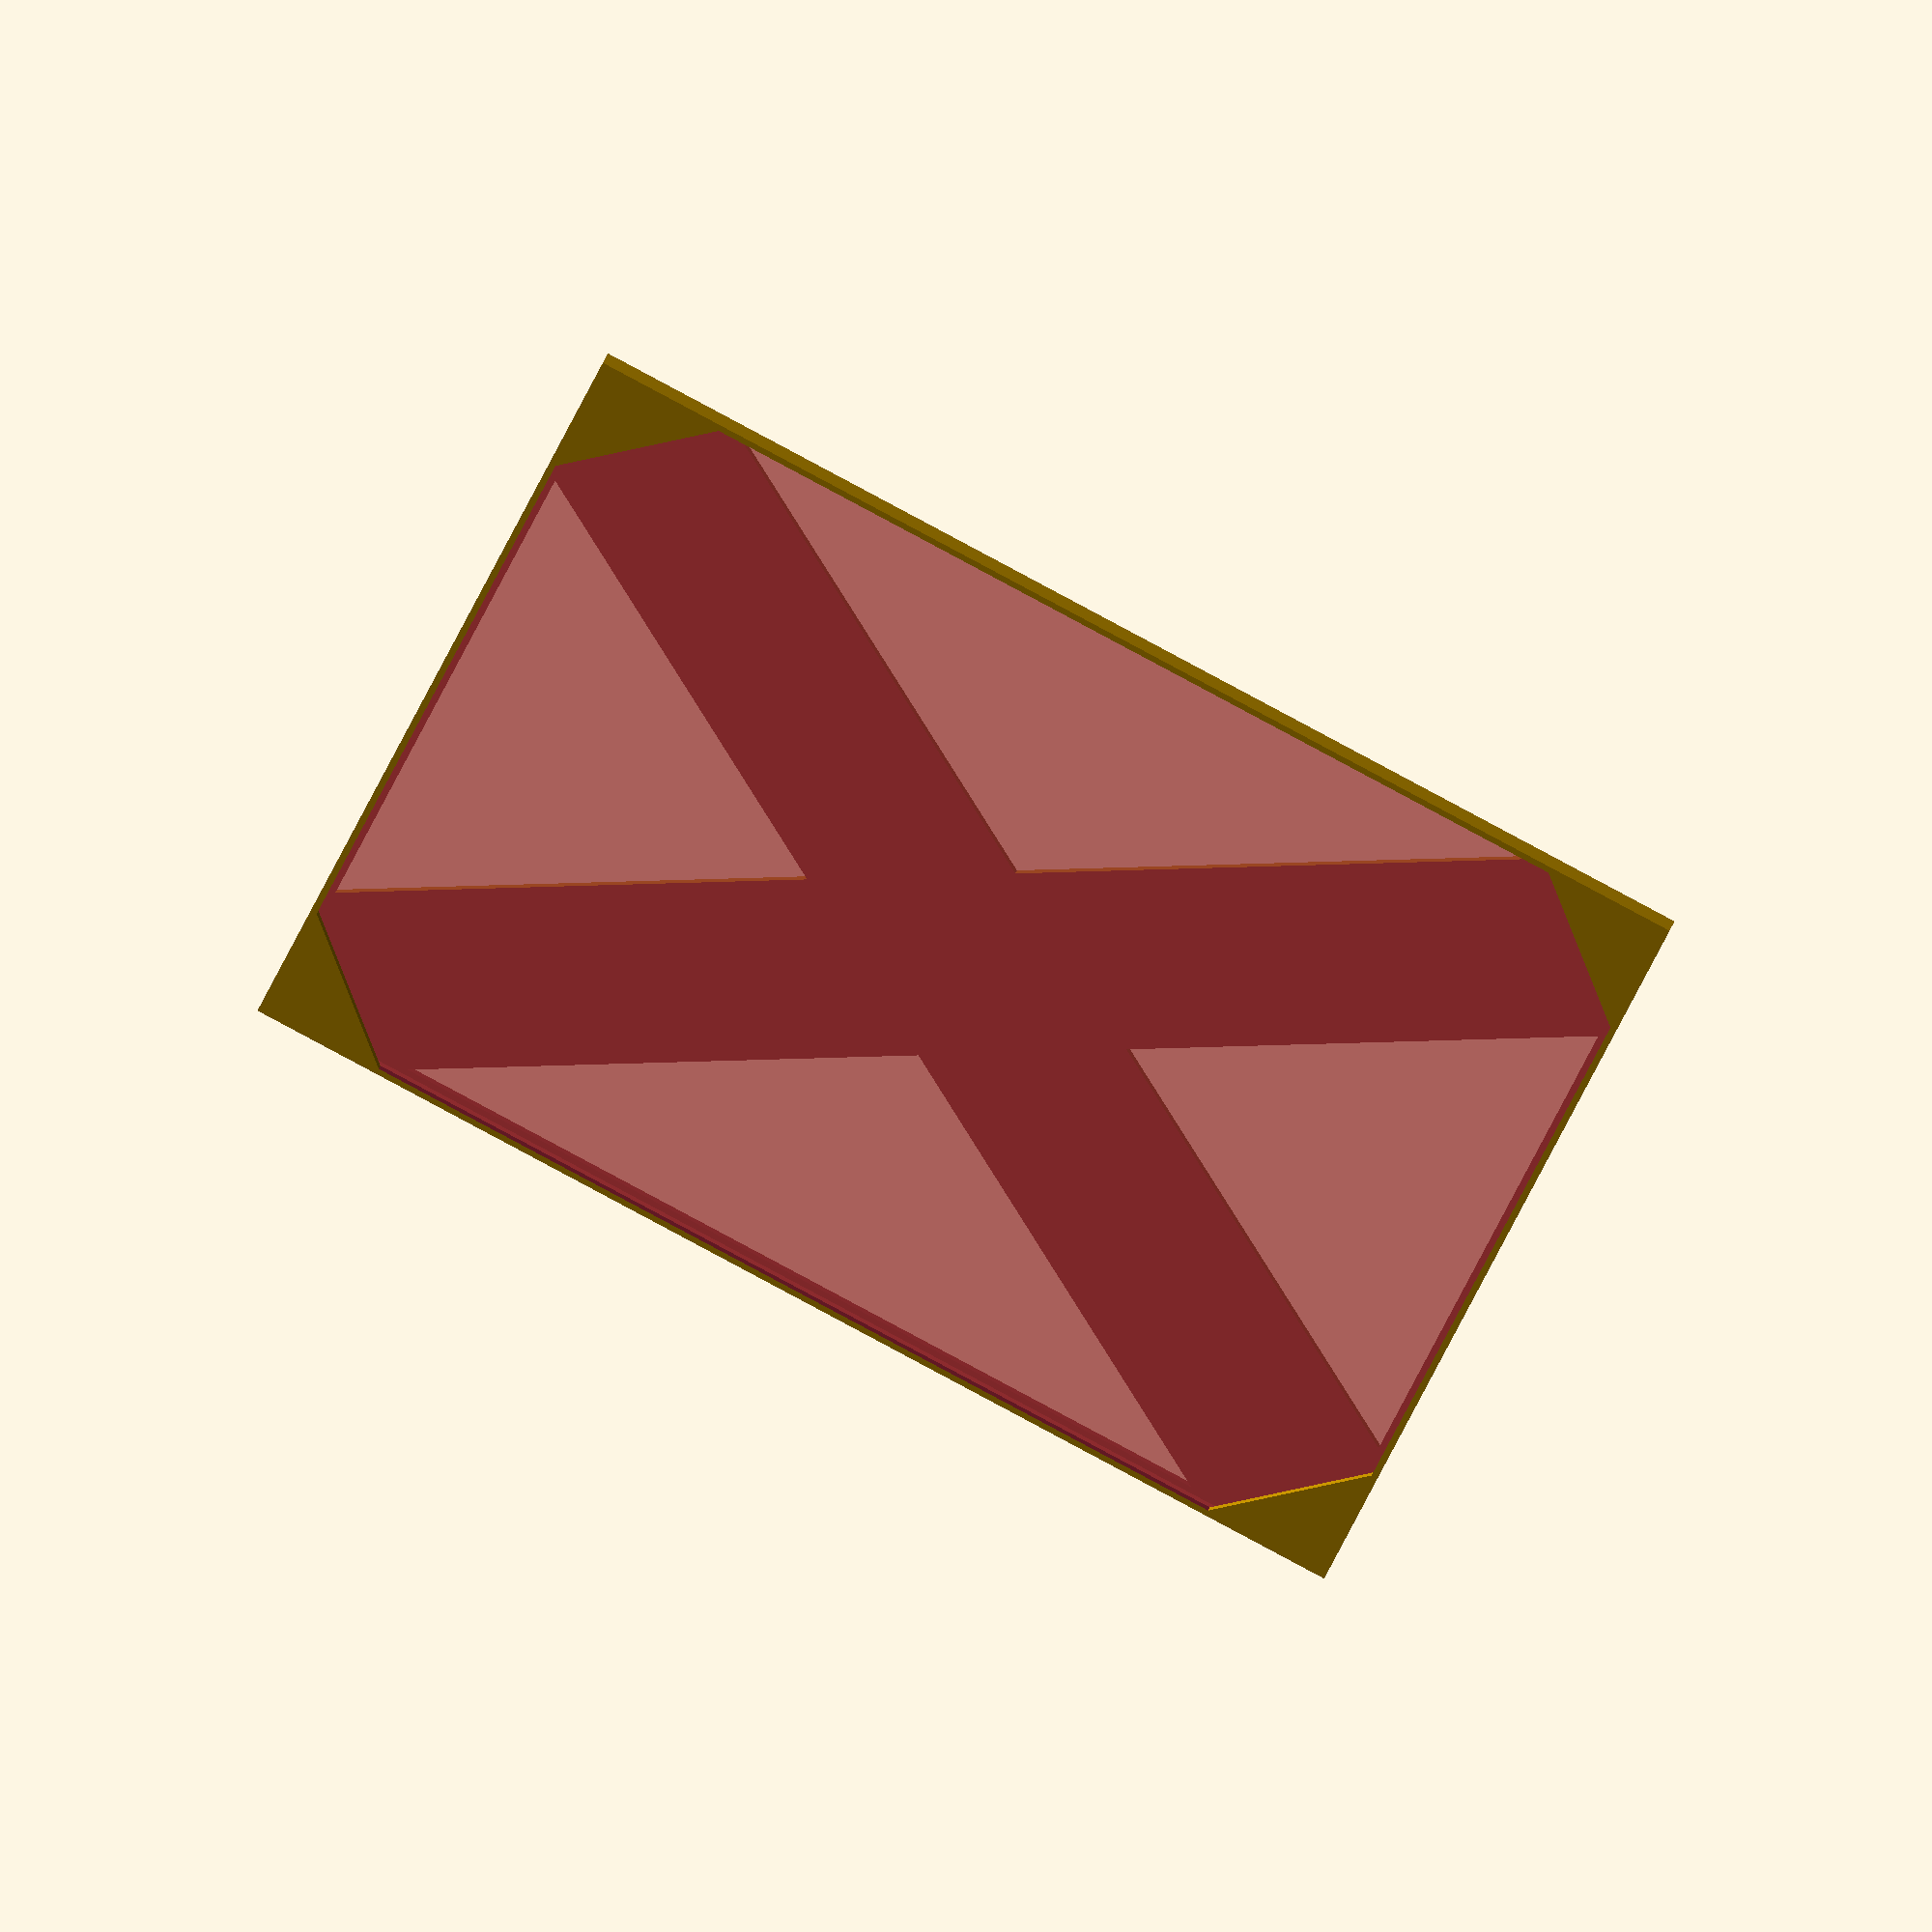
<openscad>
photo_width = 5*25.4;
photo_height = 7*25.4;

edge = 1;
overlap = 15;

tolerance = 1;
slot_thickness = 1;

frame_width = photo_width + 2 * edge + 2 * tolerance;
frame_height = photo_height + 2 * edge + 2 * tolerance;
frame_thickness = 2*edge + slot_thickness;

slot_width = photo_width + 2 * tolerance;
slot_height = photo_height + 2 * tolerance;

photo_angle = 80;
base_thickness = 3;

module frame_box() {
  // Frame
  cube([frame_width, frame_height, frame_thickness], center = true);
}

module corners() {
  translate([frame_width/2, frame_height/2, 0])
    rotate([0,0,45])
      cube(2*overlap, center = true);
  translate([frame_width/2, -frame_height/2, 0])
    rotate([0,0,45])
      cube(2*overlap, center = true);
  translate([-frame_width/2, -frame_height/2, 0])
    rotate([0,0,45])
      cube(2*overlap, center = true);
  translate([-frame_width/2, frame_height/2, 0])
    rotate([0,0,45])
      cube(2*overlap, center = true);
}

module frame_x() {
  overlap_side = sqrt(2) * overlap;
  echo("Overlap_side = ", overlap_side);
  theta_x = photo_width - overlap_side;
  theta_y = photo_height - overlap_side;
  echo("X: ",theta_x, "Y: ",theta_y);
  theta = atan2(theta_y, theta_x);
  echo("Theta: ",theta);

  x_width = cos(theta - 45)*overlap*2+1;
  echo("cos: ",cos(theta-45)," X_width: ", x_width);
  x_length = sqrt(pow(photo_width, 2) + pow(photo_height, 2));

  intersection() {
    frame_box();
    union() {
      rotate([0, 0, theta])
        cube([x_length, x_width, frame_thickness], center=true);
      rotate([0, 0, -theta])
        cube([x_length, x_width, frame_thickness], center=true);
    }
  }
}

module frame_outline() {
  difference() {
    frame_box();
    cube([slot_width - edge*2, slot_height - edge*2, frame_thickness + 1], center=true);
  }
}

module frame_corners() {
  intersection() {
    corners();
    frame_box();
  }
}

module combine_frame() {
  union() {
    frame_outline();
    frame_x();
  }
}

difference() {
  union() {
    difference() {
      combine_frame();
      translate([0, 0, frame_thickness / 2])
        cube([slot_width, slot_height, frame_thickness], center=true);
    }
    frame_corners();
  }
  #cube([slot_width, slot_height, slot_thickness], center=true);
}


/*
-------
|/   \|
|     |
|\   /|
-------
*/

</openscad>
<views>
elev=330.6 azim=294.2 roll=14.6 proj=o view=wireframe
</views>
